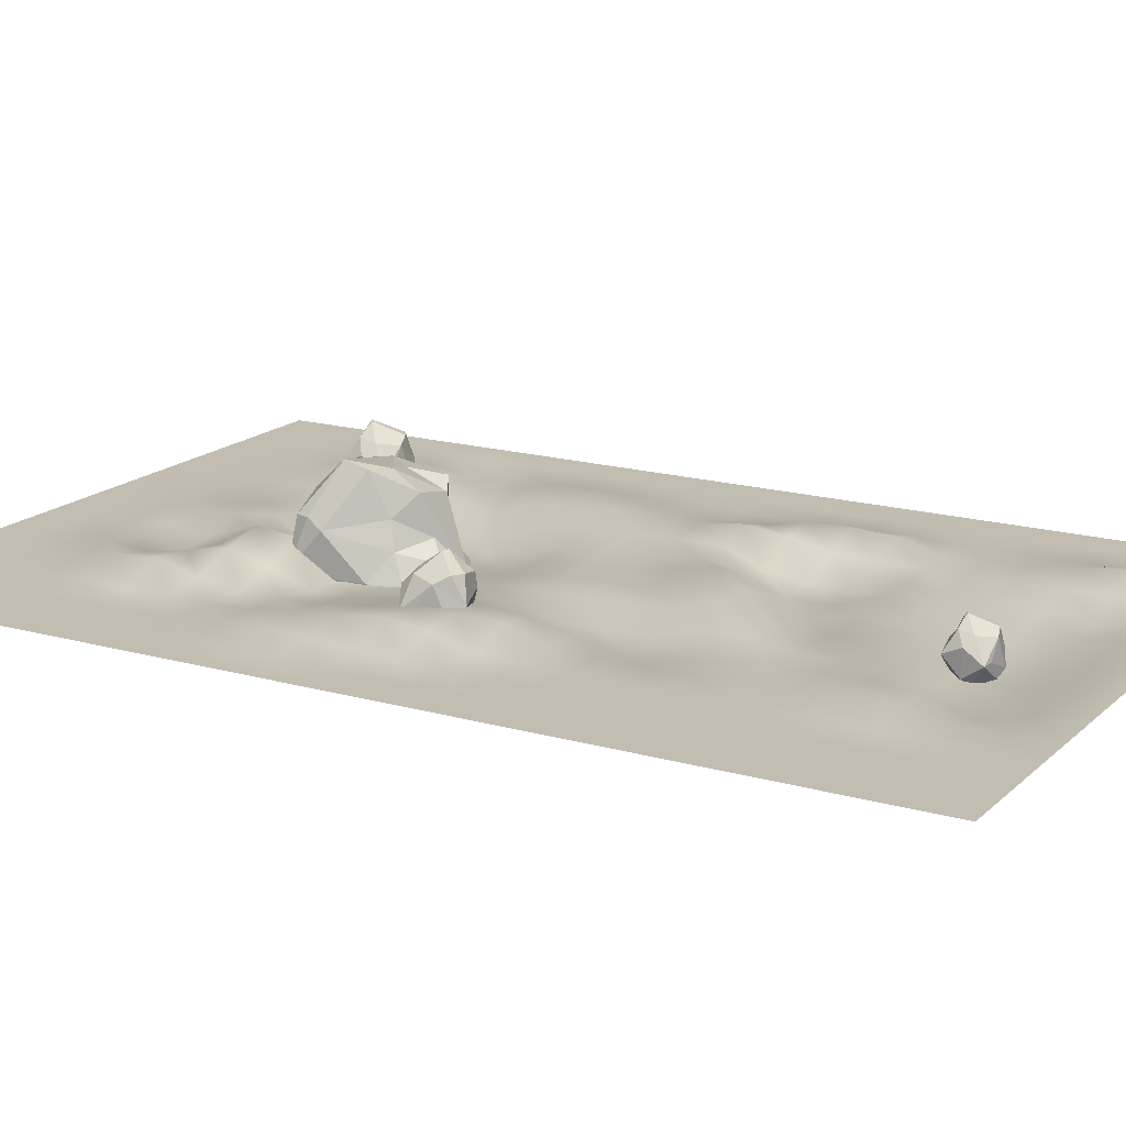
<metadata>
{"format":"obj","ext":"obj","renderer":"f3d","projection":"perspective","resolution":1024,"background":"white","views":[{"elev":16.8,"azim":120.0,"up":"+Y"}]}
</metadata>
<code>
o bigbox_3_Cube.116
v 232.5 -2.969 -339.1
v 396.2 55.95 -236.8
v 308.9 -100.9 -203.6
v 224.1 86.08 -176.1
v 211.5 97.44 -314.2
v 215.2 84.9 -209.2
v 238.9 83.3 -328.1
v 346.2 130.9 -278
v 171.3 -8.767 -299.2
v 341.7 39.84 -162.9
v 173.4 1.371 -194.3
v 258.6 114.4 -278.8
v 152.6 -69.3 -286.7
v 341.5 137.8 -237.8
v 241 -77.5 -212.4
v 342.8 -82.41 -290.2
v 408.2 -2.986 -191.1
v 170.3 32.62 -220
v 140 -44.21 -260.5
v 223.8 -11.6 -153.7
v 219.2 114.5 -232.6
v 357.7 -49.52 -361.4
v 321.2 89.98 -180.8
v 329.5 -73.05 -358.9
v 343.5 68.82 -310.7
v 170.8 -51.23 -179.3
v 325.9 13.96 -375.1
v 313.5 100.7 -334.2
v 381.5 -6.213 -176.7
v 303.3 -35.17 -118.3
v 370.1 -35.63 -144.7
v 197.9 55.78 -185.7
v 175.5 -51 -351
v 372 -19.83 -347.8
v 385.3 -7.953 -296.5
v 296.6 -89.71 -307
v 197 -58 -147.2
v 348.9 -92.15 -206.4
v 242.9 114.6 -208.4
v 385 69.75 -193.5
v 392.2 70.24 -214.5
v 307.5 41.44 -352
v 167.9 34.04 -269.8
v 194 45.09 -301.8
v 323.6 130.3 -300.5
v 320.6 -94.71 -188
v 190.6 -75.66 -353.9
v 387.1 -51.57 -272.4
v 355.8 29.12 -321.7
v 295.2 -58.77 -379.4
v 281.7 -2.588 -384.8
v 283.7 -1.266 -132.8
v 290.2 -64.95 -127.5
v 492.6 46.12 -466.7
v 462.6 -31.7 -472.3
v 426.9 45.72 -443.7
v 480 51.43 -431.7
v 434.4 74.3 -454.5
v 471 18.51 -502
v 461.5 55.85 -493.6
v 442.1 73.69 -449.7
v 425.5 28.02 -489.2
v 418.5 -3.192 -427.2
v 477.4 55.99 -483.7
v 424.4 48.29 -485.4
v 442 18.99 -398.6
v 471.4 -12.69 -493.1
v 419 31.84 -435.9
v 411 11.05 -457
v 439.2 -14.04 -485
v 474.4 -31.22 -429.9
v 494.2 -19.15 -466
v 449.2 55.97 -425
v 426.9 -11.44 -468.8
v 431.7 -31.59 -439.7
v 472.8 -14.84 -411.4
v 475.8 35.56 -411
v 502.7 13.03 -445.1
v 507 10.7 -426.6
v 488.5 -7.012 -488.5
v -38.42 50.56 -75.07
v -56.28 -27.25 -50.31
v -45.67 50.16 -5.869
v -12.11 55.87 -48.71
v -52.28 78.75 -17.23
v -79.54 22.95 -70.64
v -75.98 60.29 -58.43
v -44.68 78.14 -22.18
v -87.43 32.46 -24.07
v -34.33 1.251 8.756
v -60.27 60.44 -68.68
v -84.52 52.74 -21.42
v 1.555 23.44 -0.204
v -71.36 -8.25 -67.25
v -42.01 36.29 4.671
v -64.57 15.5 2.826
v -77.76 -9.594 -34.62
v -12.95 -26.78 -42.88
v -37.11 -14.71 -76.23
v -19.23 60.41 -18
v -68.37 -6.999 -16.64
v -40.02 -27.15 -8.513
v 3.086 -10.39 -33.52
v 4.763 40 -36.13
v -14.56 17.47 -74.99
v 4.037 15.14 -70.96
v -59.89 -2.569 -80.73
v 319.8 38.77 -1125
v 306.1 -20.99 -1106
v 314.2 38.47 -1072
v 340 42.85 -1105
v 309.2 60.42 -1081
v 288.2 17.57 -1122
v 290.9 46.25 -1112
v 315 59.96 -1084
v 282.2 24.87 -1086
v 322.9 0.8998 -1061
v 303 46.36 -1120
v 284.4 40.45 -1084
v 350.5 17.94 -1068
v 294.5 -6.398 -1119
v 317 27.81 -1064
v 299.7 11.84 -1065
v 289.6 -7.43 -1094
v 339.4 -20.63 -1100
v 320.8 -11.36 -1126
v 334.5 46.34 -1081
v 296.8 -5.437 -1080
v 318.6 -20.92 -1074
v 351.7 -8.044 -1093
v 353 30.67 -1095
v 338.1 13.36 -1125
v 352.4 11.57 -1122
v 303.3 -2.034 -1129
v -256 0 256
v -192 0 256
v -128 0 256
v -64 0 256
v 0 0 256
v 64 0 256
v 128 0 256
v 192 0 256
v -256 0 192
v -192 0 192
v -128 0 192
v -64 0 192
v 0 0 192
v 64 0 192
v 128 0 192
v 192 0 192
v 256 0 192
v -256 0 128
v -192 0 128
v -128 0 128
v -64 6.6e-05 128
v 1e-06 0.04649 128
v 64 0.2222 128
v 128 0.756 128
v 192 1.145 128
v 256 0.5045 128
v -256 0 64
v -192 0 64
v -128 0 64
v -64 0.4431 64
v 0.000178 1.876 64
v 64 1.506 64
v 128 1.861 64.01
v 192 3.735 64.01
v 256 6.811 64
v -256 0 0
v -192 0 0
v -128 0.05056 0
v -64 10.5 7.8e-05
v 0.001138 4.898 0.003601
v 64 1.833 0.00999
v 128 0.837 0.0144
v 192 11.64 0.01544
v 256 11.94 0.01357
v -256 0 -64
v -192 0 -64
v -128 0.3256 -64
v -64 17.88 -64
v 0.002772 6.895 -63.99
v 64.01 1.01 -63.98
v 128 -2.609 -63.97
v 192 5.878 -63.97
v -256 0 -128
v -192 -0.006381 -128
v -128 -7.235 -128
v -64 11.33 -128
v 0.005239 6.542 -128
v 64.01 -1.161 -128
v 128 -6.627 -127.9
v 192 -11.25 -127.9
v 256 -11.6 -128
v -256 0 -192
v -192 0 -192
v -128 -7.656 -192
v -64 -7.327 -192
v 0.01112 -3.087 -192
v 64.02 -3.021 -191.9
v 128 -10.35 -191.9
v 192 -17.78 -191.9
v -256 0 -256
v -64 3.916 -256
v 0.01893 -15.51 -255.9
v 128 -16 -255.9
v 192 -19.02 -255.8
v -192 0 -256
v -128 0.3305 -256
v 64.03 -22.4 -255.9
v -256 0 -320
v -192 0 -320
v -128 0.5009 -320
v -63.99 18 -320
v 0.02729 7.584 -319.9
v 64.05 -16.89 -319.8
v 128.1 -31.63 -319.8
v 192.1 -24.04 -319.8
v 256.1 -9.848 -319.8
v -256 0 -384
v -192 0 -384
v -128 0.1206 -384
v -64 18.51 -384
v 0.03435 13.51 -383.9
v 64.07 4.036 -383.8
v 128.1 -18.82 -383.7
v 192.1 -30.17 -383.7
v 256.1 -17.67 -383.8
v -256 0 -448
v -192 0 -448
v -128 0.000126 -448
v -64 13.2 -448
v 0.03283 17.26 -447.9
v 64.08 8.28 -447.7
v 128.1 0.9112 -447.7
v 192.1 -4.196 -447.8
v -256 0 -512
v -192 0 -512
v -128 0.000466 -512
v -64 5.379 -512
v 0.02251 15 -511.9
v 64.06 9.729 -511.8
v 128.1 4.357 -511.8
v 192.1 1.33 -511.8
v -256 0 -576
v -192 0 -576
v -128 0 -576
v -64 0.6616 -576
v 0.007829 15.44 -576
v 64.03 12.27 -575.9
v 128 3.537 -575.9
v 192 3.114 -575.9
v -256 0 -640
v -192 0 -640
v -128 0 -640
v -64 7.48 -640
v 0.001522 24.7 -640
v 64.01 11.32 -640
v 128 12.33 -639.9
v 192 11.22 -639.9
v -256 0 -704
v -192 0 -704
v -128 0.1243 -704
v -64 20.04 -704
v 0.000413 16.92 -704
v 64.01 -14.11 -704
v 128 -0.741 -704
v 192 25.83 -704
v -256 0 -768
v -192 0 -768
v -128 1.229 -768
v -64 23.17 -768
v 128 -24.82 -768
v 192 -0.1462 -768
v 256 22.35 -768
v 256 -4.733 -255.9
v 512 -0.1443 -256
v 704 0 -256
v 768 0 -256
v 320 0.05771 -255.9
v 384 -8.585 -255.9
v 576 5.083 -256
v 320 -14.28 -319.9
v 384 -10.15 -319.9
v 448 -3.118 -319.9
v 512 4.844 -320
v 576 12.62 -320
v 640 11.93 -320
v 704 0 -320
v 768 0 -320
v 320 -10.01 -383.8
v 384 -5.78 -383.9
v 448 1.959 -383.9
v 512 11.47 -384
v 576 19.35 -384
v 640 8.304 -384
v 704 0 -384
v 768 0 -384
v 256.1 -4.876 -447.8
v 320 -3.322 -447.9
v 384 0.4988 -447.9
v 448 8.819 -448
v 512 19.45 -448
v 576 25.15 -448
v 640 3.452 -448
v 704 0 -448
v 768 0 -448
v 256 0.5298 -511.9
v 320 1.107 -511.9
v 384 -0.2422 -511.9
v 448 14.5 -512
v 512 23.81 -512
v 576 19.72 -512
v 640 0.2721 -512
v 704 0 -512
v 768 0 -512
v 256 3.081 -575.9
v 320 2.142 -575.9
v 384 -13.03 -576
v 448 10.13 -576
v 512 21.05 -576
v 576 2.268 -576
v 640 0 -576
v 704 0 -576
v 768 0 -576
v 256 3.919 -639.9
v 320 4.802 -640
v 384 -14.53 -640
v 448 -3.969 -640
v 512 3.644 -640
v 576 0 -640
v 640 0 -640
v 704 0 -640
v 768 0 -640
v 256 21.53 -704
v 320 6.506 -704
v 384 -11.7 -704
v 448 -15.34 -704
v 512 0.01353 -704
v 576 0 -704
v 640 0 -704
v 704 0 -704
v 768 0 -704
v 640 0 -768
v 704 0 -768
v 768 0 -768
v 256 0 256
v 448 0 256
v 512 0 256
v 640 0 256
v 704 0 256
v 768 0 256
v 320 0 256
v 384 0 256
v 576 0 256
v 320 0 192
v 384 0 192
v 448 0 192
v 512 0 192
v 576 0 192
v 640 0 192
v 704 0 192
v 768 0 192
v 320 0.01638 128
v 384 0.1565 128
v 448 0.06409 128
v 512 9.8e-05 128
v 576 0 128
v 640 0 128
v 704 0 128
v 768 0 128
v 320 1.584 64
v 384 4.576 64
v 448 14.09 64
v 512 2.809 64
v 576 0.006568 64
v 640 0 64
v 704 0 64
v 768 0 64
v 320 -3.837 0.01077
v 384 -12.67 0.007974
v 448 6.551 0.004744
v 512 20.56 0.001533
v 576 3.754 2.6e-05
v 640 0 0
v 704 0 0
v 768 0 0
v 256 17.87 -63.97
v 320 17.12 -63.98
v 384 9.47 -63.98
v 448 18.39 -63.99
v 512 24.78 -64
v 576 2.578 -64
v 640 0 -64
v 704 0 -64
v 768 0 -64
v 320 5.339 -128
v 384 44.56 -128
v 448 31.24 -128
v 512 6.836 -128
v 576 0.1152 -128
v 640 1e-06 -128
v 704 0 -128
v 768 0 -128
v 256 -21.16 -191.9
v 320 2.134 -191.9
v 384 38.37 -192
v 448 16.36 -192
v 512 -2.07 -192
v 576 0.3312 -192
v 640 0.03461 -192
v 704 0 -192
v 768 0 -192
v 448 -6.248 -256
v 640 4.799 -256
v 5.2e-05 4.891 -768
v 64 -20.52 -768
v -256 0 -832
v -192 0 -832
v -128 2.33 -832
v -64 19.26 -832
v 2e-06 0.5345 -832
v 64 -20.32 -832
v 128 -21.64 -832
v 192 -23.48 -832
v 256 -15.52 -832
v -256 0 -896
v -192 0 -896
v -128 0.2236 -896
v -64 4.354 -896
v 2.3e-05 0.4924 -896
v 64 -1.972 -896
v 128 -1.913 -896
v 192 -9.468 -896
v 256 -17.13 -896
v -256 0 -960
v -192 0 -960
v -128 0.000325 -960
v -64 1.487 -960
v 5e-05 0.4254 -960
v 64 -1.977 -960
v 128 -3.829 -960
v 192 -4.714 -960
v 256 -4.239 -960
v -256 0 -1024
v -192 0 -1024
v -128 0.06668 -1024
v -64 7.669 -1024
v 3.9e-05 2.176 -1024
v 64 -3.476 -1024
v 128 -6.97 -1024
v 192 -8.855 -1024
v 256 -8.561 -1024
v -256 0 -1088
v -192 0 -1088
v -128 0.4119 -1088
v -64 16.35 -1088
v 1.3e-05 4.619 -1088
v 64 -6.342 -1088
v 128 -11.31 -1088
v 192 -14.45 -1088
v -256 0 -1152
v -192 0 -1152
v -128 0.3673 -1152
v -64 22.93 -1152
v 0 7.397 -1152
v 64 -12.92 -1152
v 128 -15.78 -1152
v 192 -20.28 -1152
v 256 -22.9 -1152
v -256 0 -1216
v -192 0 -1216
v -128 0 -1216
v -64 0 -1216
v 0 0.000332 -1216
v 64 -0.005041 -1216
v 128 -0.002704 -1216
v 192 -0.002863 -1216
v -256 0 -1280
v -64 0 -1280
v 0 0 -1280
v 128 0 -1280
v 192 0 -1280
v -192 0 -1280
v -128 0 -1280
v 64 0 -1280
v 256 0 -1280
v 512 0 -1280
v 704 0 -1280
v 768 0 -1280
v 320 0 -1280
v 384 0 -1280
v 576 0 -1280
v 448 -14.11 -768
v 512 -0.4566 -768
v 320 25.05 -768
v 384 1.842 -768
v 576 0 -768
v 320 12.36 -832
v 384 10.2 -832
v 448 -0.3881 -832
v 512 0.3084 -832
v 576 0.000422 -832
v 640 0 -832
v 704 0 -832
v 768 0 -832
v 320 -4.625 -896
v 384 1.138 -896
v 448 1.849 -896
v 512 1.594 -896
v 576 0.02812 -896
v 640 0 -896
v 704 0 -896
v 768 0 -896
v 320 -2.375 -960
v 384 0.3953 -960
v 448 3.296 -960
v 512 4.7 -960
v 576 0.1606 -960
v 640 0 -960
v 704 0 -960
v 768 0 -960
v 320 -5.857 -1024
v 384 -1.165 -1024
v 448 5.115 -1024
v 512 11.59 -1024
v 576 0.6265 -1024
v 640 0 -1024
v 704 0 -1024
v 768 0 -1024
v 256 -15.03 -1088
v 320 -11.94 -1088
v 384 -6.261 -1088
v 448 1.431 -1088
v 512 11.56 -1088
v 576 1.085 -1088
v 640 0 -1088
v 704 0 -1088
v 768 0 -1088
v 320 -21.92 -1152
v 384 -20.11 -1152
v 448 -16.23 -1152
v 512 -0.06427 -1152
v 576 0 -1152
v 640 0 -1152
v 704 0 -1152
v 768 0 -1152
v 256 -0.008522 -1216
v 320 -0.007187 -1216
v 384 -0.001628 -1216
v 448 0 -1216
v 512 0 -1216
v 576 0 -1216
v 640 0 -1216
v 704 0 -1216
v 768 0 -1216
v 448 0 -1280
v 640 0 -1280
f 135 136 144 143
f 136 137 145 144
f 137 138 146 145
f 138 139 147 146
f 139 140 148 147
f 140 141 149 148
f 141 142 150 149
f 142 348 151 150
f 143 144 153 152
f 144 145 154 153
f 145 146 155 154
f 146 147 156 155
f 147 148 157 156
f 148 149 158 157
f 149 150 159 158
f 150 151 160 159
f 152 153 162 161
f 153 154 163 162
f 154 155 164 163
f 155 156 165 164
f 156 157 166 165
f 157 158 167 166
f 158 159 168 167
f 159 160 169 168
f 161 162 171 170
f 162 163 172 171
f 163 164 173 172
f 164 165 174 173
f 165 166 175 174
f 166 167 176 175
f 167 168 177 176
f 168 169 178 177
f 170 171 180 179
f 171 172 181 180
f 172 173 182 181
f 173 174 183 182
f 174 175 184 183
f 175 176 185 184
f 176 177 186 185
f 177 178 389 186
f 179 180 188 187
f 180 181 189 188
f 181 182 190 189
f 182 183 191 190
f 183 184 192 191
f 184 185 193 192
f 185 186 194 193
f 186 389 195 194
f 187 188 197 196
f 188 189 198 197
f 189 190 199 198
f 190 191 200 199
f 191 192 201 200
f 192 193 202 201
f 193 194 203 202
f 194 195 406 203
f 196 197 209 204
f 197 198 210 209
f 198 199 205 210
f 199 200 206 205
f 200 201 211 206
f 201 202 207 211
f 202 203 208 207
f 203 406 277 208
f 204 209 213 212
f 209 210 214 213
f 210 205 215 214
f 205 206 216 215
f 206 211 217 216
f 211 207 218 217
f 207 208 219 218
f 208 277 220 219
f 212 213 222 221
f 213 214 223 222
f 214 215 224 223
f 215 216 225 224
f 216 217 226 225
f 217 218 227 226
f 218 219 228 227
f 219 220 229 228
f 221 222 231 230
f 222 223 232 231
f 223 224 233 232
f 224 225 234 233
f 225 226 235 234
f 226 227 236 235
f 227 228 237 236
f 228 229 300 237
f 230 231 239 238
f 231 232 240 239
f 232 233 241 240
f 233 234 242 241
f 234 235 243 242
f 235 236 244 243
f 236 237 245 244
f 237 300 309 245
f 238 239 247 246
f 239 240 248 247
f 240 241 249 248
f 241 242 250 249
f 242 243 251 250
f 243 244 252 251
f 244 245 253 252
f 245 309 318 253
f 246 247 255 254
f 247 248 256 255
f 248 249 257 256
f 249 250 258 257
f 250 251 259 258
f 251 252 260 259
f 252 253 261 260
f 253 318 327 261
f 254 255 263 262
f 255 256 264 263
f 256 257 265 264
f 257 258 266 265
f 258 259 267 266
f 259 260 268 267
f 260 261 269 268
f 261 327 336 269
f 262 263 271 270
f 263 264 272 271
f 264 265 273 272
f 265 266 417 273
f 266 267 418 417
f 267 268 274 418
f 268 269 275 274
f 269 336 276 275
f 277 281 284 220
f 281 282 285 284
f 282 415 286 285
f 415 278 287 286
f 278 283 288 287
f 283 416 289 288
f 416 279 290 289
f 279 280 291 290
f 220 284 292 229
f 284 285 293 292
f 285 286 294 293
f 286 287 295 294
f 287 288 296 295
f 288 289 297 296
f 289 290 298 297
f 290 291 299 298
f 229 292 301 300
f 292 293 302 301
f 293 294 303 302
f 294 295 304 303
f 295 296 305 304
f 296 297 306 305
f 297 298 307 306
f 298 299 308 307
f 300 301 310 309
f 301 302 311 310
f 302 303 312 311
f 303 304 313 312
f 304 305 314 313
f 305 306 315 314
f 306 307 316 315
f 307 308 317 316
f 309 310 319 318
f 310 311 320 319
f 311 312 321 320
f 312 313 322 321
f 313 314 323 322
f 314 315 324 323
f 315 316 325 324
f 316 317 326 325
f 318 319 328 327
f 319 320 329 328
f 320 321 330 329
f 321 322 331 330
f 322 323 332 331
f 323 324 333 332
f 324 325 334 333
f 325 326 335 334
f 327 328 337 336
f 328 329 338 337
f 329 330 339 338
f 330 331 340 339
f 331 332 341 340
f 332 333 342 341
f 333 334 343 342
f 334 335 344 343
f 336 337 497 276
f 337 338 498 497
f 338 339 495 498
f 339 340 496 495
f 340 341 499 496
f 341 342 345 499
f 342 343 346 345
f 343 344 347 346
f 348 354 357 151
f 354 355 358 357
f 355 349 359 358
f 349 350 360 359
f 350 356 361 360
f 356 351 362 361
f 351 352 363 362
f 352 353 364 363
f 151 357 365 160
f 357 358 366 365
f 358 359 367 366
f 359 360 368 367
f 360 361 369 368
f 361 362 370 369
f 362 363 371 370
f 363 364 372 371
f 160 365 373 169
f 365 366 374 373
f 366 367 375 374
f 367 368 376 375
f 368 369 377 376
f 369 370 378 377
f 370 371 379 378
f 371 372 380 379
f 169 373 381 178
f 373 374 382 381
f 374 375 383 382
f 375 376 384 383
f 376 377 385 384
f 377 378 386 385
f 378 379 387 386
f 379 380 388 387
f 178 381 390 389
f 381 382 391 390
f 382 383 392 391
f 383 384 393 392
f 384 385 394 393
f 385 386 395 394
f 386 387 396 395
f 387 388 397 396
f 389 390 398 195
f 390 391 399 398
f 391 392 400 399
f 392 393 401 400
f 393 394 402 401
f 394 395 403 402
f 395 396 404 403
f 396 397 405 404
f 195 398 407 406
f 398 399 408 407
f 399 400 409 408
f 400 401 410 409
f 401 402 411 410
f 402 403 412 411
f 403 404 413 412
f 404 405 414 413
f 406 407 281 277
f 407 408 282 281
f 408 409 415 282
f 409 410 278 415
f 410 411 283 278
f 411 412 416 283
f 412 413 279 416
f 413 414 280 279
f 270 271 420 419
f 271 272 421 420
f 272 273 422 421
f 273 417 423 422
f 417 418 424 423
f 418 274 425 424
f 274 275 426 425
f 275 276 427 426
f 419 420 429 428
f 420 421 430 429
f 421 422 431 430
f 422 423 432 431
f 423 424 433 432
f 424 425 434 433
f 425 426 435 434
f 426 427 436 435
f 428 429 438 437
f 429 430 439 438
f 430 431 440 439
f 431 432 441 440
f 432 433 442 441
f 433 434 443 442
f 434 435 444 443
f 435 436 445 444
f 437 438 447 446
f 438 439 448 447
f 439 440 449 448
f 440 441 450 449
f 441 442 451 450
f 442 443 452 451
f 443 444 453 452
f 444 445 454 453
f 446 447 456 455
f 447 448 457 456
f 448 449 458 457
f 449 450 459 458
f 450 451 460 459
f 451 452 461 460
f 452 453 462 461
f 453 454 532 462
f 455 456 464 463
f 456 457 465 464
f 457 458 466 465
f 458 459 467 466
f 459 460 468 467
f 460 461 469 468
f 461 462 470 469
f 462 532 471 470
f 463 464 473 472
f 464 465 474 473
f 465 466 475 474
f 466 467 476 475
f 467 468 477 476
f 468 469 478 477
f 469 470 479 478
f 470 471 549 479
f 472 473 485 480
f 473 474 486 485
f 474 475 481 486
f 475 476 482 481
f 476 477 487 482
f 477 478 483 487
f 478 479 484 483
f 479 549 488 484
f 276 497 500 427
f 497 498 501 500
f 498 495 502 501
f 495 496 503 502
f 496 499 504 503
f 499 345 505 504
f 345 346 506 505
f 346 347 507 506
f 427 500 508 436
f 500 501 509 508
f 501 502 510 509
f 502 503 511 510
f 503 504 512 511
f 504 505 513 512
f 505 506 514 513
f 506 507 515 514
f 436 508 516 445
f 508 509 517 516
f 509 510 518 517
f 510 511 519 518
f 511 512 520 519
f 512 513 521 520
f 513 514 522 521
f 514 515 523 522
f 445 516 524 454
f 516 517 525 524
f 517 518 526 525
f 518 519 527 526
f 519 520 528 527
f 520 521 529 528
f 521 522 530 529
f 522 523 531 530
f 454 524 533 532
f 524 525 534 533
f 525 526 535 534
f 526 527 536 535
f 527 528 537 536
f 528 529 538 537
f 529 530 539 538
f 530 531 540 539
f 532 533 541 471
f 533 534 542 541
f 534 535 543 542
f 535 536 544 543
f 536 537 545 544
f 537 538 546 545
f 538 539 547 546
f 539 540 548 547
f 471 541 550 549
f 541 542 551 550
f 542 543 552 551
f 543 544 553 552
f 544 545 554 553
f 545 546 555 554
f 546 547 556 555
f 547 548 557 556
f 549 550 492 488
f 550 551 493 492
f 551 552 558 493
f 552 553 489 558
f 553 554 494 489
f 554 555 559 494
f 555 556 490 559
f 556 557 491 490
f 16 48 38
f 32 6 43
f 19 9 33
f 1 7 51
f 35 17 48
f 46 38 31
f 40 41 14
f 24 22 16
f 23 4 52
f 4 20 52
f 6 21 43
f 43 44 9
f 42 28 25
f 51 42 27
f 28 42 51
f 25 49 42
f 41 40 17
f 21 14 45
f 45 8 28
f 28 8 25
f 21 12 5
f 12 45 7
f 6 4 39
f 21 39 14
f 3 38 46
f 3 46 53
f 13 15 26
f 19 13 26
f 2 17 35
f 48 17 38
f 34 48 22
f 25 2 49
f 27 22 50
f 1 51 33
f 5 7 44
f 4 32 20
f 30 37 53
f 31 30 53
f 10 29 17
f 52 20 30
f 9 1 33
f 9 44 1
f 12 21 45
f 23 40 14
f 8 2 25
f 36 47 24
f 27 49 34
f 7 45 28
f 7 28 51
f 51 50 47
f 47 33 51
f 34 35 48
f 49 35 34
f 2 41 17
f 5 44 43 21
f 3 16 38
f 45 14 8
f 36 24 16
f 2 8 14 41
f 42 49 27
f 17 40 10
f 16 22 48
f 14 39 23
f 15 3 37 26
f 5 12 7
f 6 39 21
f 16 3 15 36
f 37 3 53
f 43 9 11 18
f 38 17 31
f 17 29 31
f 49 2 35
f 51 27 50
f 24 47 50
f 24 50 22
f 1 44 7
f 33 47 13 19
f 52 30 31 29
f 19 11 9
f 20 32 11
f 37 11 26
f 37 20 11
f 26 11 19
f 32 4 6
f 18 32 43
f 30 20 37
f 46 31 53
f 10 40 23
f 10 23 52
f 15 13 47 36
f 29 10 52
f 32 18 11
f 27 34 22
f 39 4 23
f 59 67 62
f 78 79 72
f 68 62 69
f 62 70 74
f 73 58 56
f 57 77 79
f 59 64 54
f 54 78 80
f 73 68 66
f 68 63 66
f 57 73 77
f 57 64 61
f 55 67 80
f 55 80 72
f 69 62 74
f 63 74 75
f 68 69 63
f 76 63 75
f 77 66 76
f 80 78 72
f 79 71 72
f 78 54 79
f 70 62 67
f 65 60 59
f 79 77 76
f 73 66 77
f 76 75 71
f 72 71 55
f 64 60 58
f 62 65 59
f 79 54 57
f 68 56 62
f 57 61 73
f 58 60 65
f 59 60 64
f 59 54 80
f 73 56 68
f 56 65 62
f 71 75 55
f 61 58 73
f 61 64 58
f 57 54 64
f 55 70 67
f 63 69 74
f 76 66 63
f 71 79 76
f 67 59 80
f 75 74 70
f 55 75 70
f 58 65 56
f 86 94 89
f 105 106 99
f 95 89 96
f 89 97 101
f 100 85 83
f 84 104 106
f 86 91 81
f 81 105 107
f 100 95 93
f 95 90 93
f 84 100 104
f 84 91 88
f 82 94 107
f 82 107 99
f 96 89 101
f 90 101 102
f 95 96 90
f 103 90 102
f 104 93 103
f 107 105 99
f 106 98 99
f 105 81 106
f 97 89 94
f 92 87 86
f 106 104 103
f 100 93 104
f 103 102 98
f 99 98 82
f 91 87 85
f 89 92 86
f 106 81 84
f 95 83 89
f 84 88 100
f 85 87 92
f 86 87 91
f 86 81 107
f 100 83 95
f 83 92 89
f 98 102 82
f 88 85 100
f 88 91 85
f 84 81 91
f 82 97 94
f 90 96 101
f 103 93 90
f 98 106 103
f 94 86 107
f 102 101 97
f 82 102 97
f 85 92 83
f 113 121 116
f 132 133 126
f 122 116 123
f 116 124 128
f 127 112 110
f 111 131 133
f 113 118 108
f 108 132 134
f 127 122 120
f 122 117 120
f 111 127 131
f 111 118 115
f 109 121 134
f 109 134 126
f 123 116 128
f 117 128 129
f 122 123 117
f 130 117 129
f 131 120 130
f 134 132 126
f 133 125 126
f 132 108 133
f 124 116 121
f 119 114 113
f 133 131 130
f 127 120 131
f 130 129 125
f 126 125 109
f 118 114 112
f 116 119 113
f 133 108 111
f 122 110 116
f 111 115 127
f 112 114 119
f 113 114 118
f 113 108 134
f 127 110 122
f 110 119 116
f 125 129 109
f 115 112 127
f 115 118 112
f 111 108 118
f 109 124 121
f 117 123 128
f 130 120 117
f 125 133 130
f 121 113 134
f 129 128 124
f 109 129 124
f 112 119 110

</code>
